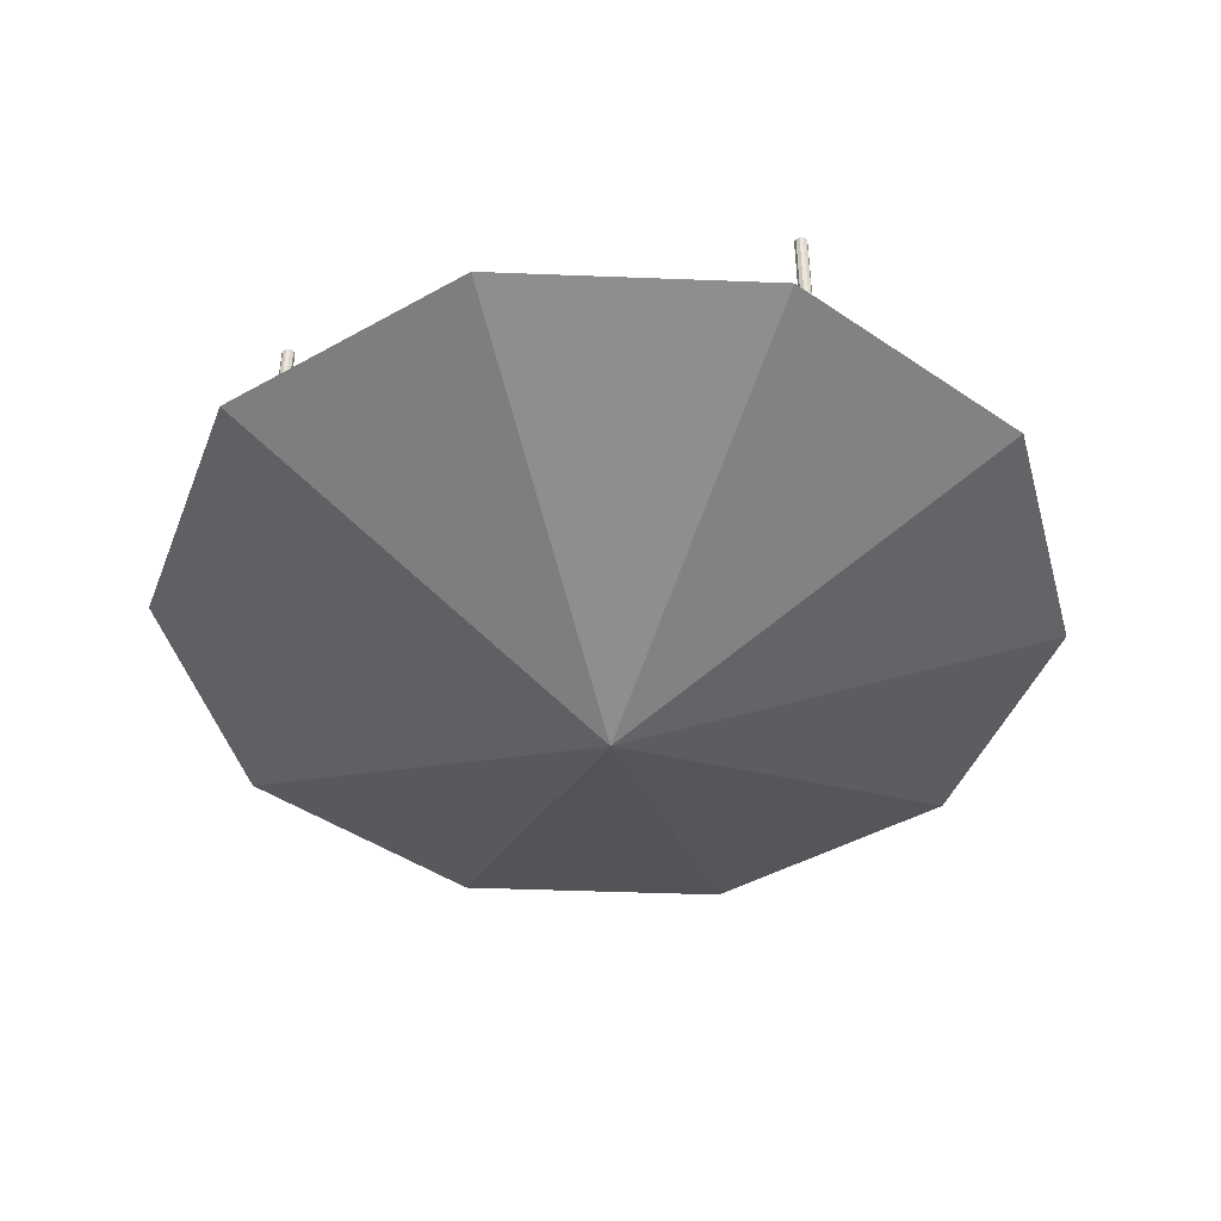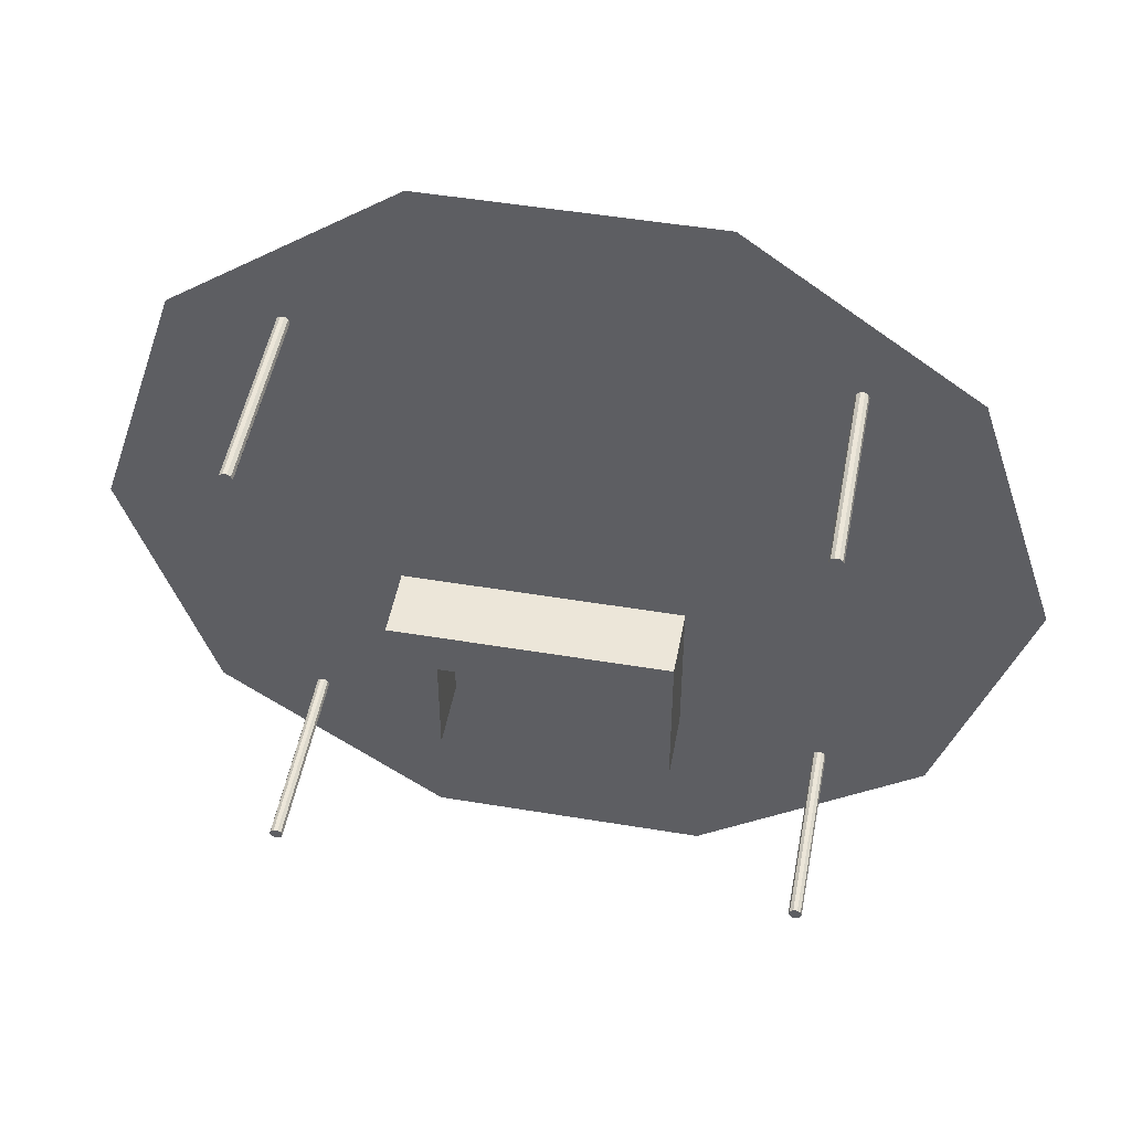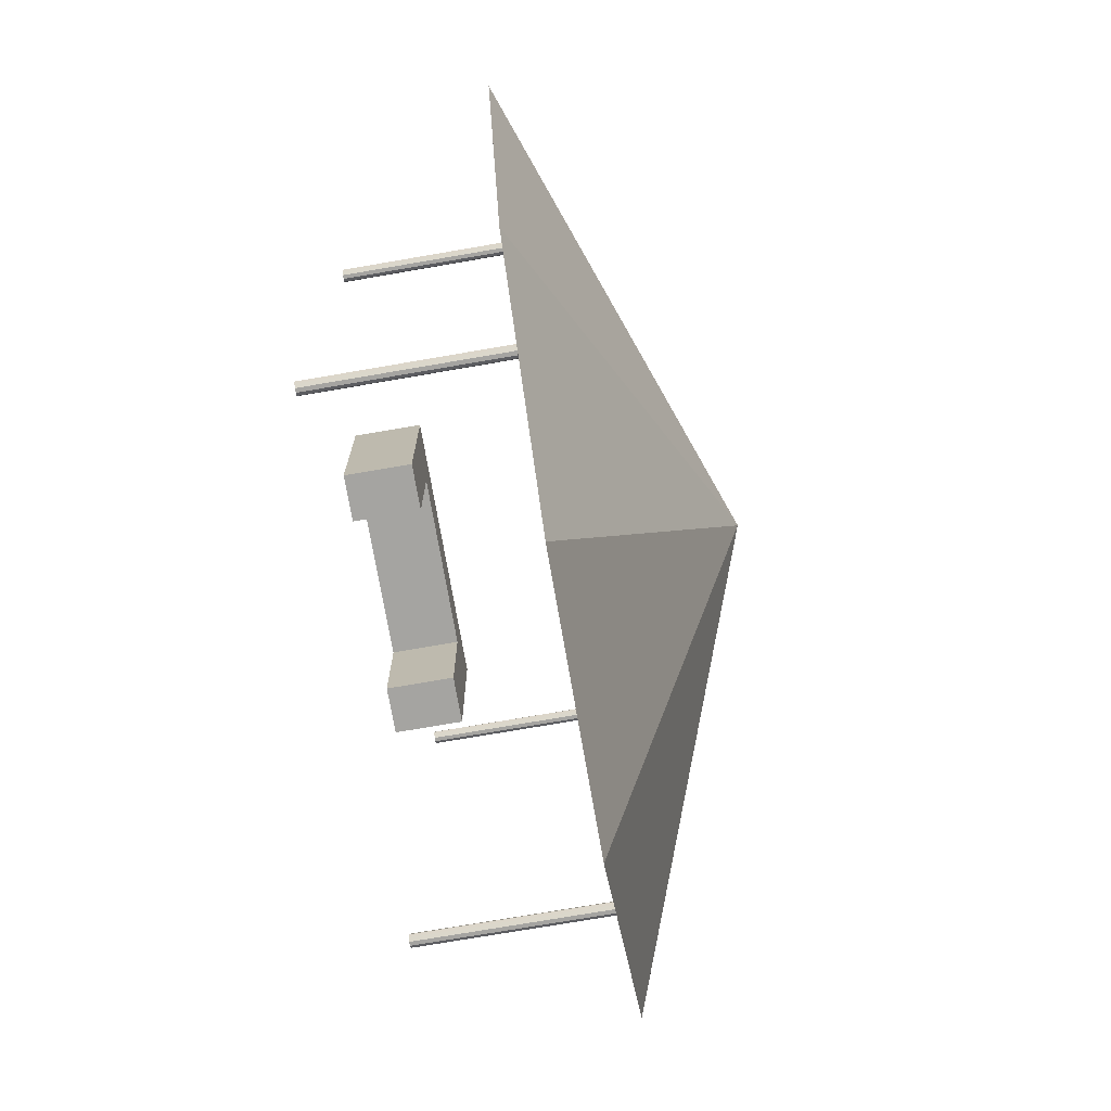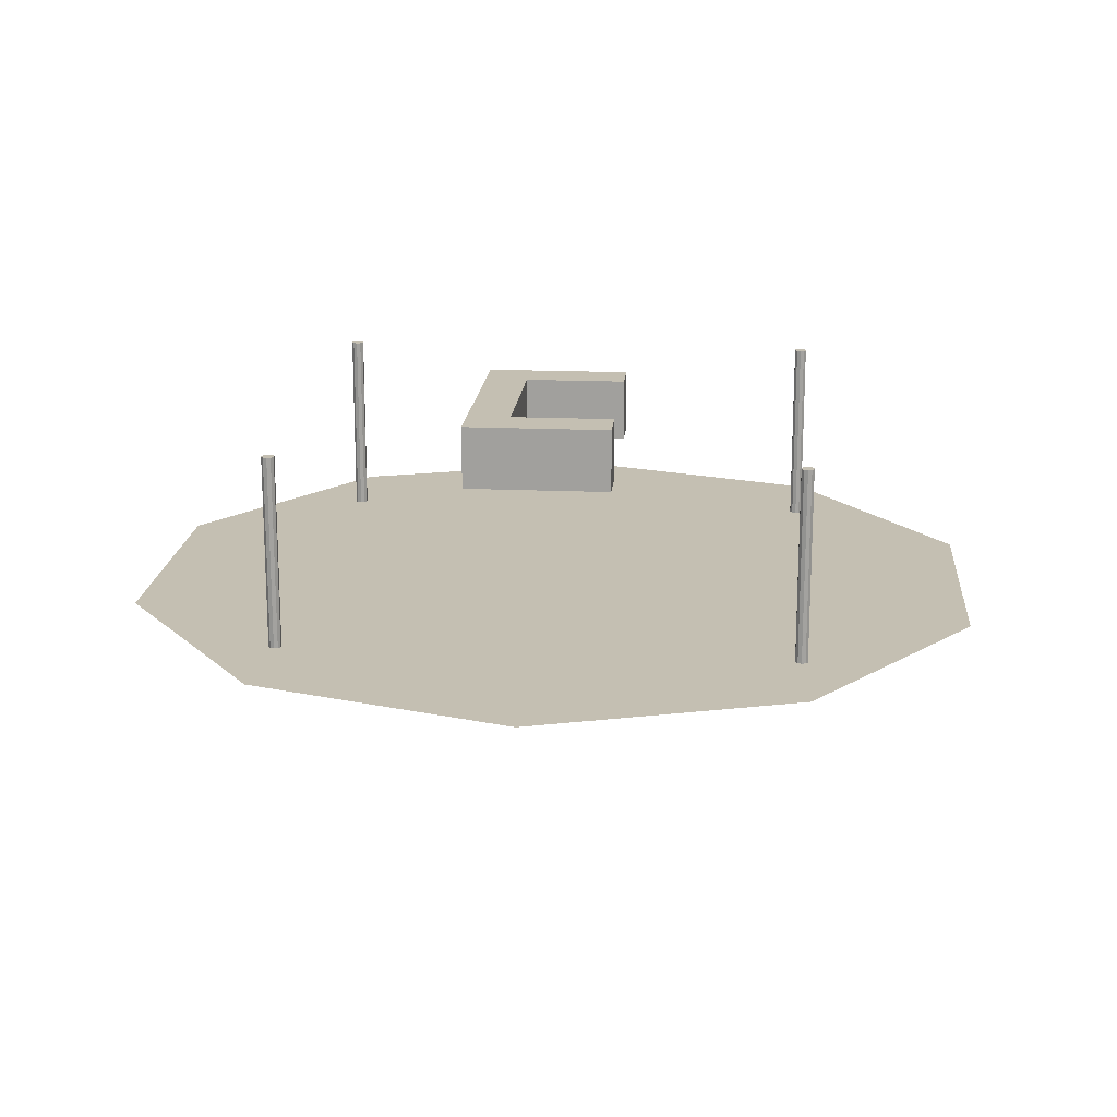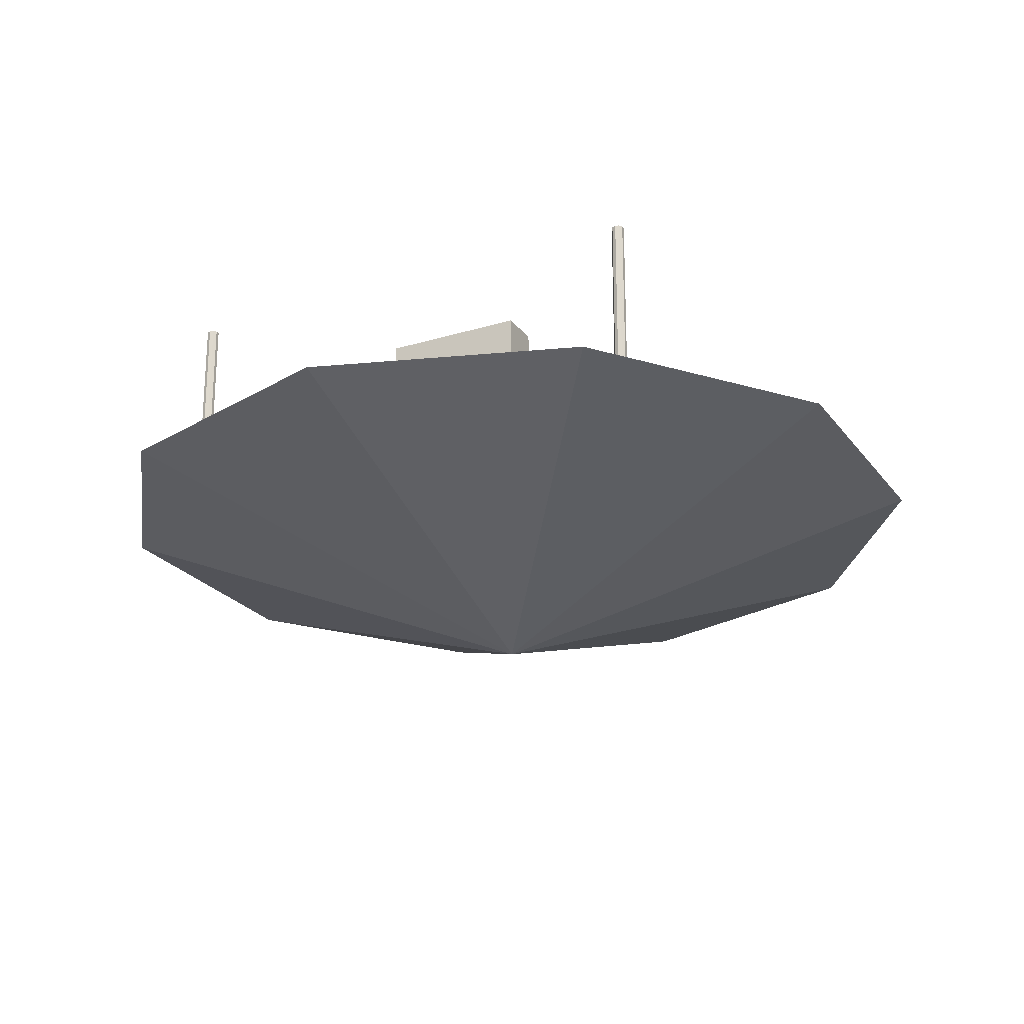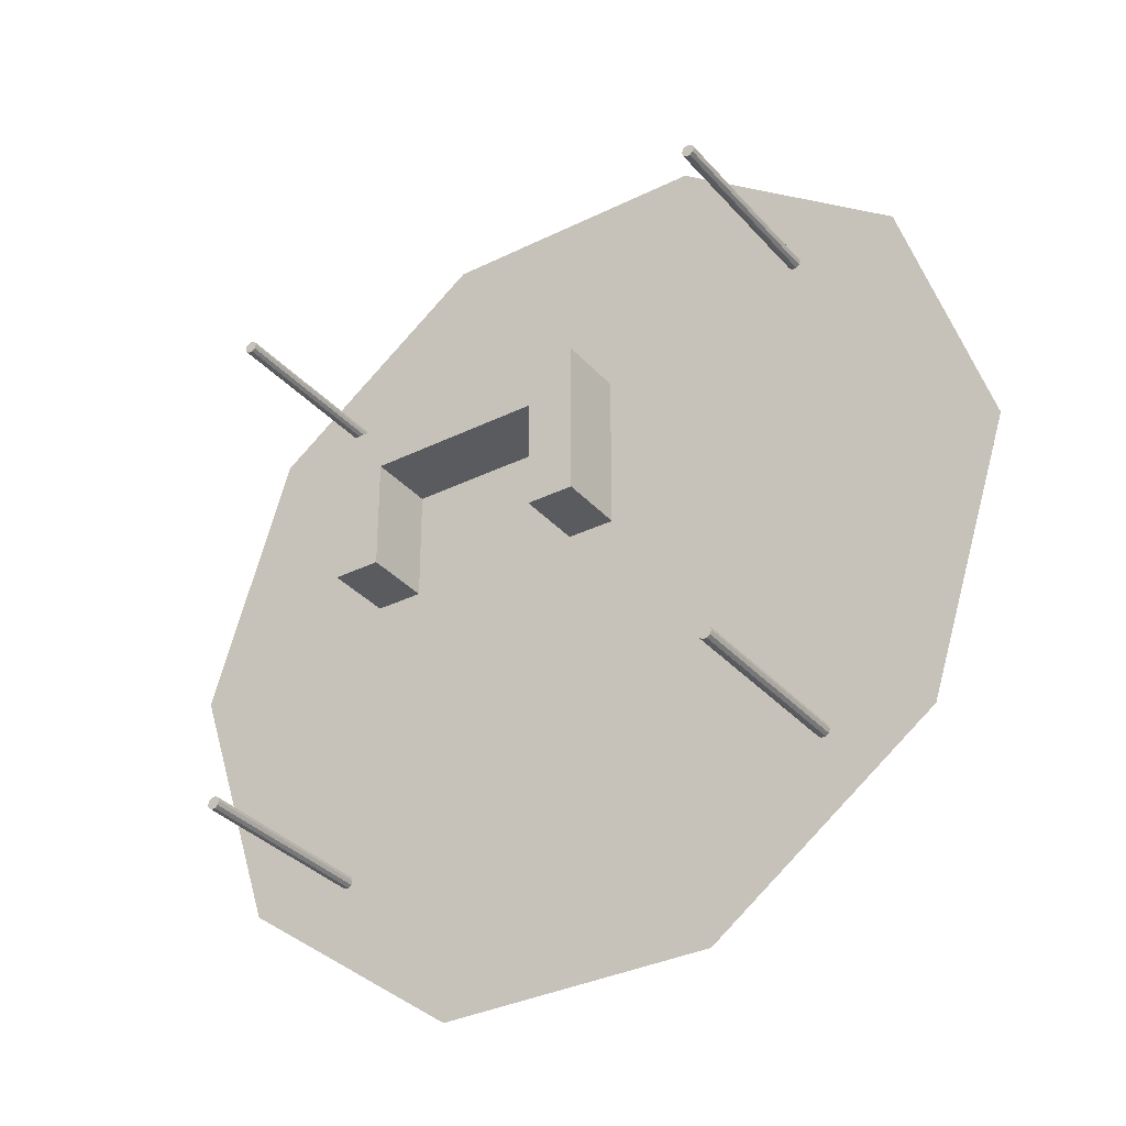
<metadata>
{"format":"obj","ext":"obj","renderer":"f3d","projection":"perspective","resolution":1024,"background":"white","views":[{"elev":-44.1,"azim":105.4,"up":"+Z"},{"elev":49.1,"azim":10.5,"up":"+Y"},{"elev":-73.3,"azim":99.8,"up":"+Y"},{"elev":17.6,"azim":-85.1,"up":"+Z"},{"elev":-23.4,"azim":-62.9,"up":"+Z"},{"elev":-33.3,"azim":34.2,"up":"+Y"}]}
</metadata>
<code>
o m473
v -0 -0.003021 -0.1619
v 0.3843 0.2762 0.007697
v -0 -0.003021 0.007697
v 0.1468 0.4487 0.007697
v -0.1468 0.4487 0.007697
v -0.3843 0.2762 0.007697
v -0.475 -0.003021 0.007697
v -0.3843 -0.2822 0.007697
v -0.1468 -0.4548 0.007697
v 0.1468 -0.4548 0.007697
v 0.3843 -0.2822 0.007697
v 0.475 -0.003021 0.007697
v 0.2782 0.2684 0.007697
v 0.2769 0.2724 0.007697
v 0.2782 0.2684 0.2113
v 0.2769 0.2724 0.2113
v 0.2714 0.2684 0.2113
v 0.2714 0.2684 0.007697
v 0.2735 0.2749 0.007697
v 0.2735 0.2749 0.2113
v 0.2693 0.2749 0.007697
v 0.2693 0.2749 0.2113
v 0.2659 0.2724 0.007697
v 0.2659 0.2724 0.2113
v 0.2646 0.2684 0.007697
v 0.2646 0.2684 0.2113
v 0.2659 0.2644 0.007697
v 0.2659 0.2644 0.2113
v 0.2693 0.262 0.007697
v 0.2693 0.262 0.2113
v 0.2735 0.262 0.007697
v 0.2735 0.262 0.2113
v 0.2769 0.2644 0.007697
v 0.2769 0.2644 0.2113
v -0.2646 0.2684 0.007697
v -0.2659 0.2724 0.007697
v -0.2646 0.2684 0.2113
v -0.2659 0.2724 0.2113
v -0.2714 0.2684 0.2113
v -0.2714 0.2684 0.007697
v -0.2693 0.2749 0.007697
v -0.2693 0.2749 0.2113
v -0.2735 0.2749 0.007697
v -0.2735 0.2749 0.2113
v -0.2769 0.2724 0.007697
v -0.2769 0.2724 0.2113
v -0.2782 0.2684 0.007697
v -0.2782 0.2684 0.2113
v -0.2769 0.2644 0.007697
v -0.2769 0.2644 0.2113
v -0.2735 0.262 0.007697
v -0.2735 0.262 0.2113
v -0.2693 0.262 0.007697
v -0.2693 0.262 0.2113
v -0.2659 0.2644 0.007697
v -0.2659 0.2644 0.2113
v -0.2646 -0.2745 0.007697
v -0.2659 -0.2705 0.007697
v -0.2646 -0.2745 0.2113
v -0.2659 -0.2705 0.2113
v -0.2714 -0.2745 0.2113
v -0.2714 -0.2745 0.007697
v -0.2693 -0.268 0.007697
v -0.2693 -0.268 0.2113
v -0.2735 -0.268 0.007697
v -0.2735 -0.268 0.2113
v -0.2769 -0.2705 0.007697
v -0.2769 -0.2705 0.2113
v -0.2782 -0.2745 0.007697
v -0.2782 -0.2745 0.2113
v -0.2769 -0.2784 0.007697
v -0.2769 -0.2784 0.2113
v -0.2735 -0.2809 0.007697
v -0.2735 -0.2809 0.2113
v -0.2693 -0.2809 0.007697
v -0.2693 -0.2809 0.2113
v -0.2659 -0.2784 0.007697
v -0.2659 -0.2784 0.2113
v 0.2782 -0.2745 0.007697
v 0.2769 -0.2705 0.007697
v 0.2782 -0.2745 0.2113
v 0.2769 -0.2705 0.2113
v 0.2714 -0.2745 0.2113
v 0.2714 -0.2745 0.007697
v 0.2735 -0.268 0.007697
v 0.2735 -0.268 0.2113
v 0.2693 -0.268 0.007697
v 0.2693 -0.268 0.2113
v 0.2659 -0.2705 0.007697
v 0.2659 -0.2705 0.2113
v 0.2646 -0.2745 0.007697
v 0.2646 -0.2745 0.2113
v 0.2659 -0.2784 0.007697
v 0.2659 -0.2784 0.2113
v 0.2693 -0.2809 0.007697
v 0.2693 -0.2809 0.2113
v 0.2735 -0.2809 0.007697
v 0.2735 -0.2809 0.2113
v 0.2769 -0.2784 0.007697
v 0.2769 -0.2784 0.2113
v -0.1357 0.04109 0.2113
v 0.1357 0.04109 0.2113
v 0.1357 0.04109 0.1434
v -0.1357 0.04109 0.1434
v -0.1357 0.08859 0.2113
v 0.1357 0.08859 0.2113
v 0.1357 0.08859 0.1434
v -0.1357 0.08859 0.1434
v 0.08821 -0.07088 0.2113
v 0.1357 -0.07088 0.2113
v 0.1357 -0.07088 0.1434
v 0.08821 -0.07088 0.1434
v 0.08821 0.06484 0.2113
v 0.1357 0.06484 0.2113
v 0.1357 0.06484 0.1434
v 0.08821 0.06484 0.1434
v -0.1357 -0.07088 0.2113
v -0.08821 -0.07088 0.2113
v -0.08821 -0.07088 0.1434
v -0.1357 -0.07088 0.1434
v -0.1357 0.06484 0.2113
v -0.08821 0.06484 0.2113
v -0.08821 0.06484 0.1434
v -0.1357 0.06484 0.1434
f 1 2 12
f 3 12 2
f 1 4 2
f 3 2 4
f 1 5 4
f 3 4 5
f 1 6 5
f 3 5 6
f 1 7 6
f 3 6 7
f 1 8 7
f 3 7 8
f 1 9 8
f 3 8 9
f 1 10 9
f 3 9 10
f 1 11 10
f 3 10 11
f 1 12 11
f 3 11 12
f 13 14 15
f 14 16 15
f 17 15 16
f 18 14 13
f 14 19 16
f 19 20 16
f 17 16 20
f 18 19 14
f 19 21 20
f 21 22 20
f 17 20 22
f 18 21 19
f 21 23 22
f 23 24 22
f 17 22 24
f 18 23 21
f 23 25 24
f 25 26 24
f 17 24 26
f 18 25 23
f 25 27 26
f 27 28 26
f 17 26 28
f 18 27 25
f 27 29 28
f 29 30 28
f 17 28 30
f 18 29 27
f 29 31 30
f 31 32 30
f 17 30 32
f 18 31 29
f 31 33 32
f 33 34 32
f 17 32 34
f 18 33 31
f 33 13 34
f 13 15 34
f 17 34 15
f 18 13 33
f 35 36 37
f 36 38 37
f 39 37 38
f 40 36 35
f 36 41 38
f 41 42 38
f 39 38 42
f 40 41 36
f 41 43 42
f 43 44 42
f 39 42 44
f 40 43 41
f 43 45 44
f 45 46 44
f 39 44 46
f 40 45 43
f 45 47 46
f 47 48 46
f 39 46 48
f 40 47 45
f 47 49 48
f 49 50 48
f 39 48 50
f 40 49 47
f 49 51 50
f 51 52 50
f 39 50 52
f 40 51 49
f 51 53 52
f 53 54 52
f 39 52 54
f 40 53 51
f 53 55 54
f 55 56 54
f 39 54 56
f 40 55 53
f 55 35 56
f 35 37 56
f 39 56 37
f 40 35 55
f 57 58 59
f 58 60 59
f 61 59 60
f 62 58 57
f 58 63 60
f 63 64 60
f 61 60 64
f 62 63 58
f 63 65 64
f 65 66 64
f 61 64 66
f 62 65 63
f 65 67 66
f 67 68 66
f 61 66 68
f 62 67 65
f 67 69 68
f 69 70 68
f 61 68 70
f 62 69 67
f 69 71 70
f 71 72 70
f 61 70 72
f 62 71 69
f 71 73 72
f 73 74 72
f 61 72 74
f 62 73 71
f 73 75 74
f 75 76 74
f 61 74 76
f 62 75 73
f 75 77 76
f 77 78 76
f 61 76 78
f 62 77 75
f 77 57 78
f 57 59 78
f 61 78 59
f 62 57 77
f 79 80 81
f 80 82 81
f 83 81 82
f 84 80 79
f 80 85 82
f 85 86 82
f 83 82 86
f 84 85 80
f 85 87 86
f 87 88 86
f 83 86 88
f 84 87 85
f 87 89 88
f 89 90 88
f 83 88 90
f 84 89 87
f 89 91 90
f 91 92 90
f 83 90 92
f 84 91 89
f 91 93 92
f 93 94 92
f 83 92 94
f 84 93 91
f 93 95 94
f 95 96 94
f 83 94 96
f 84 95 93
f 95 97 96
f 97 98 96
f 83 96 98
f 84 97 95
f 97 99 98
f 99 100 98
f 83 98 100
f 84 99 97
f 99 79 100
f 79 81 100
f 83 100 81
f 84 79 99
f 101 104 102
f 102 104 103
f 101 106 105
f 101 102 106
f 101 105 104
f 104 105 108
f 104 108 107
f 104 107 103
f 102 107 106
f 102 103 107
f 106 108 105
f 106 107 108
f 109 112 110
f 110 112 111
f 109 114 113
f 109 110 114
f 109 113 112
f 112 113 116
f 112 116 115
f 112 115 111
f 110 115 114
f 110 111 115
f 114 116 113
f 114 115 116
f 117 120 118
f 118 120 119
f 117 122 121
f 117 118 122
f 117 121 120
f 120 121 124
f 120 124 123
f 120 123 119
f 118 123 122
f 118 119 123
f 122 124 121
f 122 123 124

</code>
